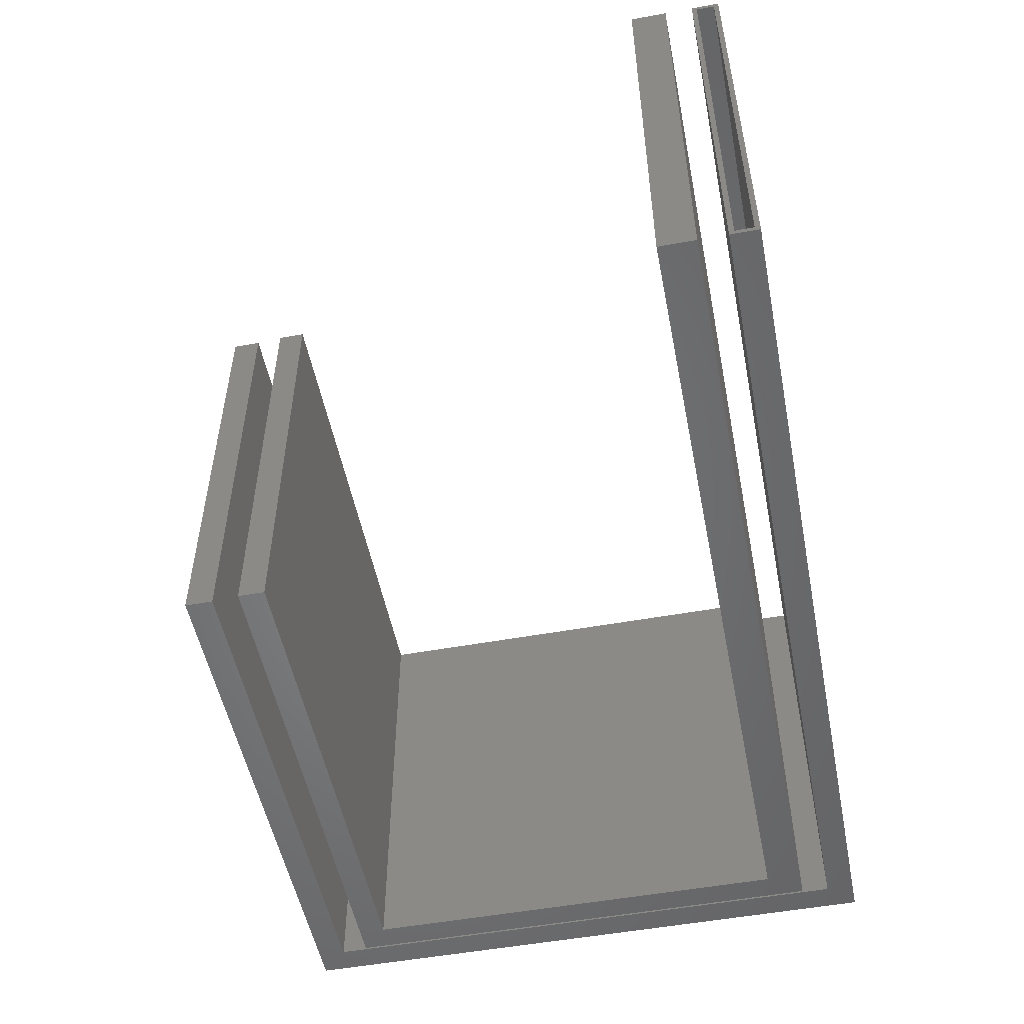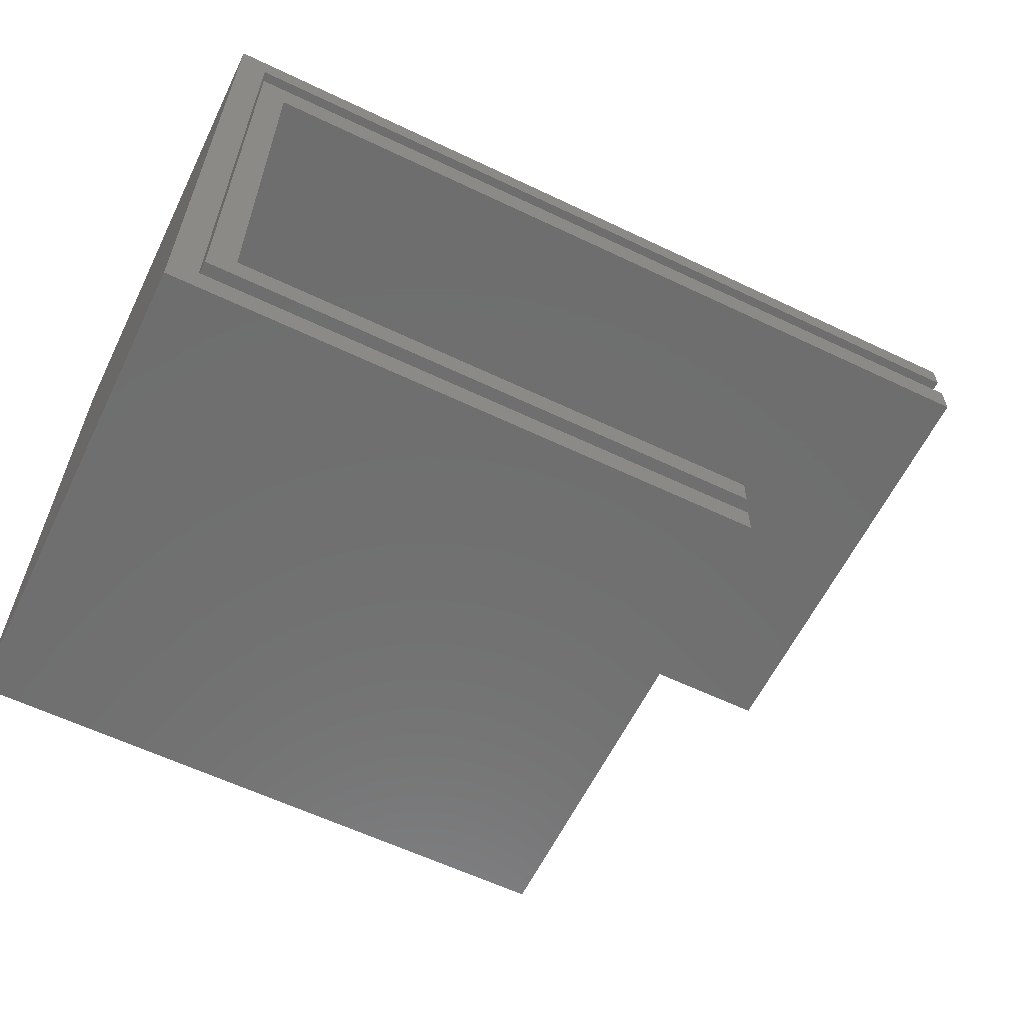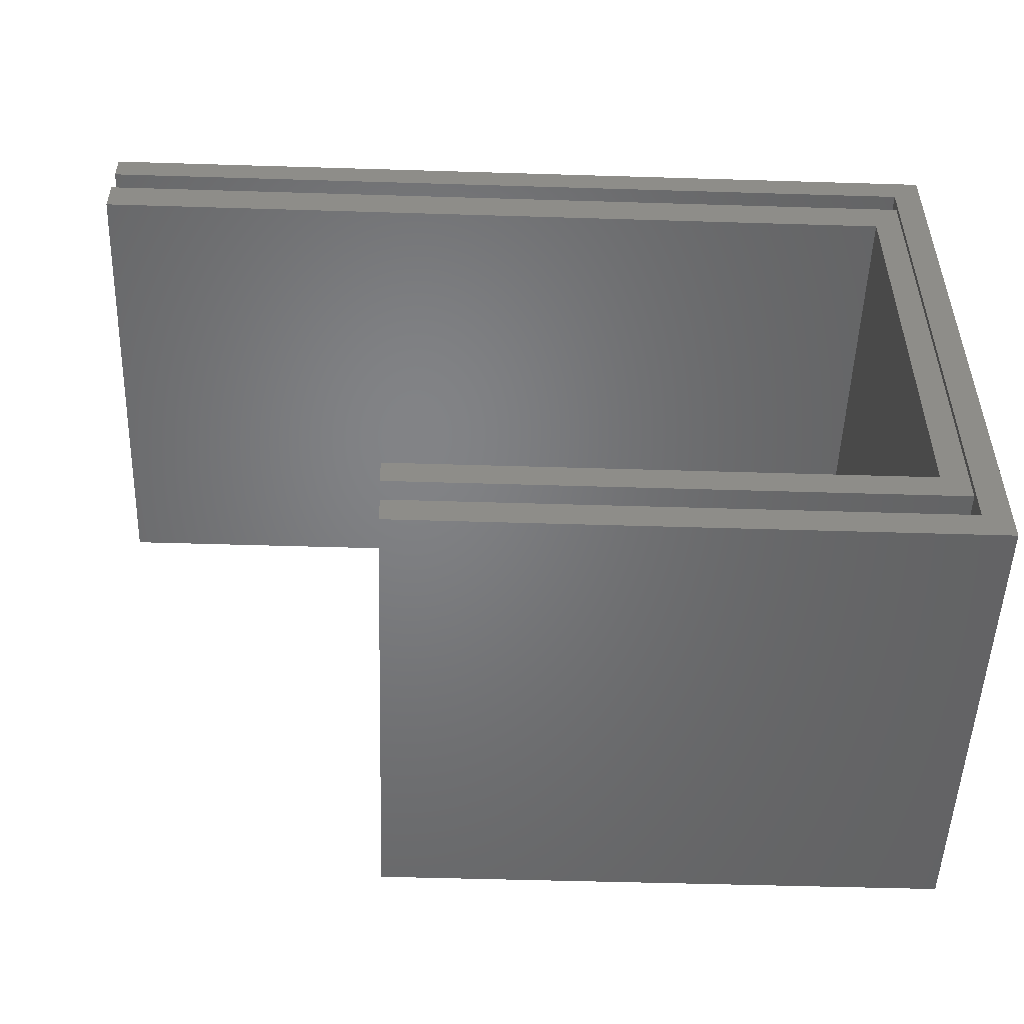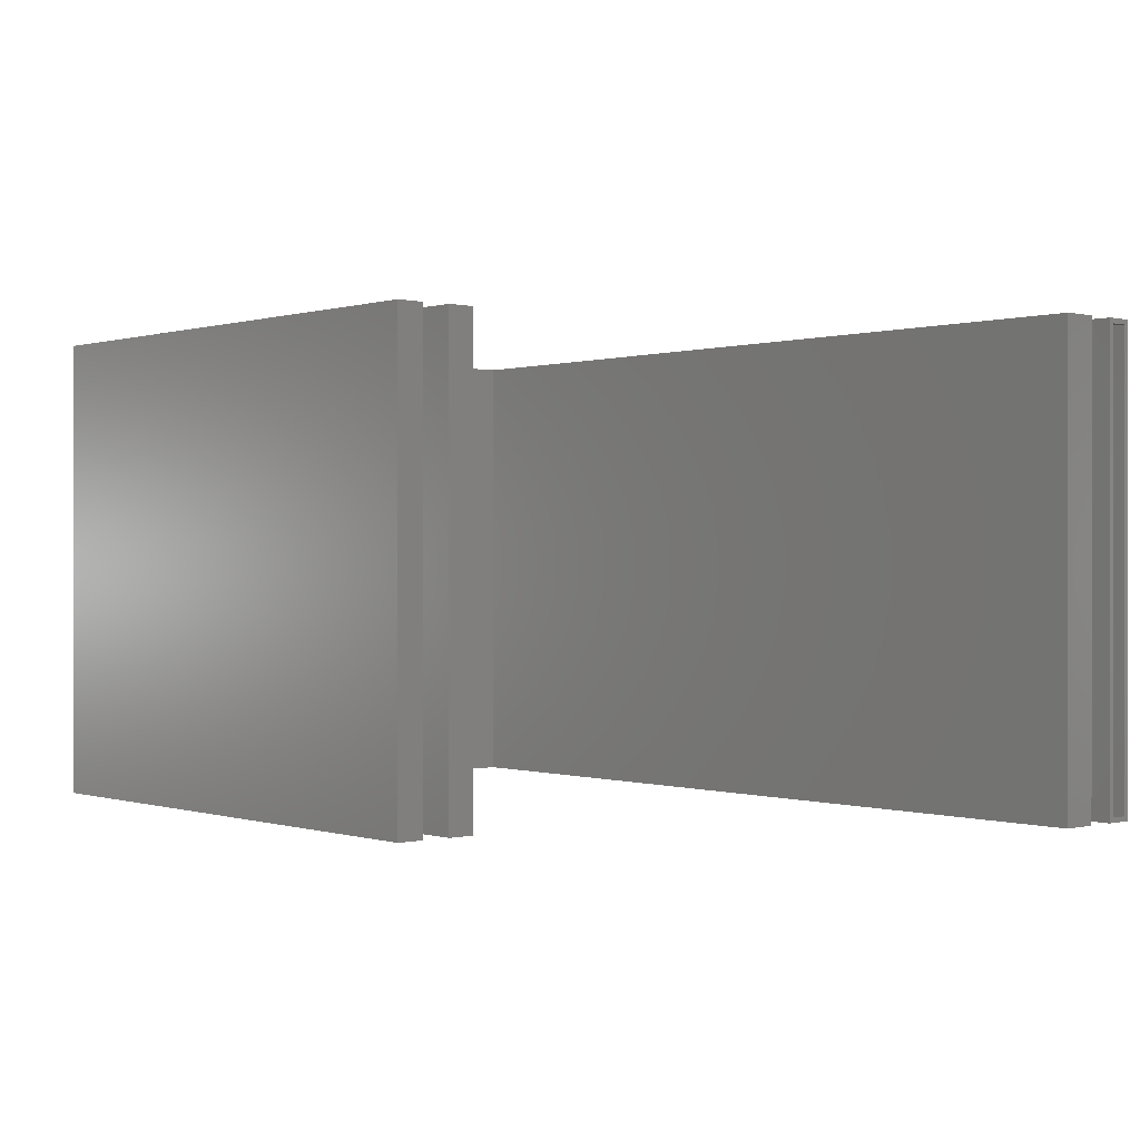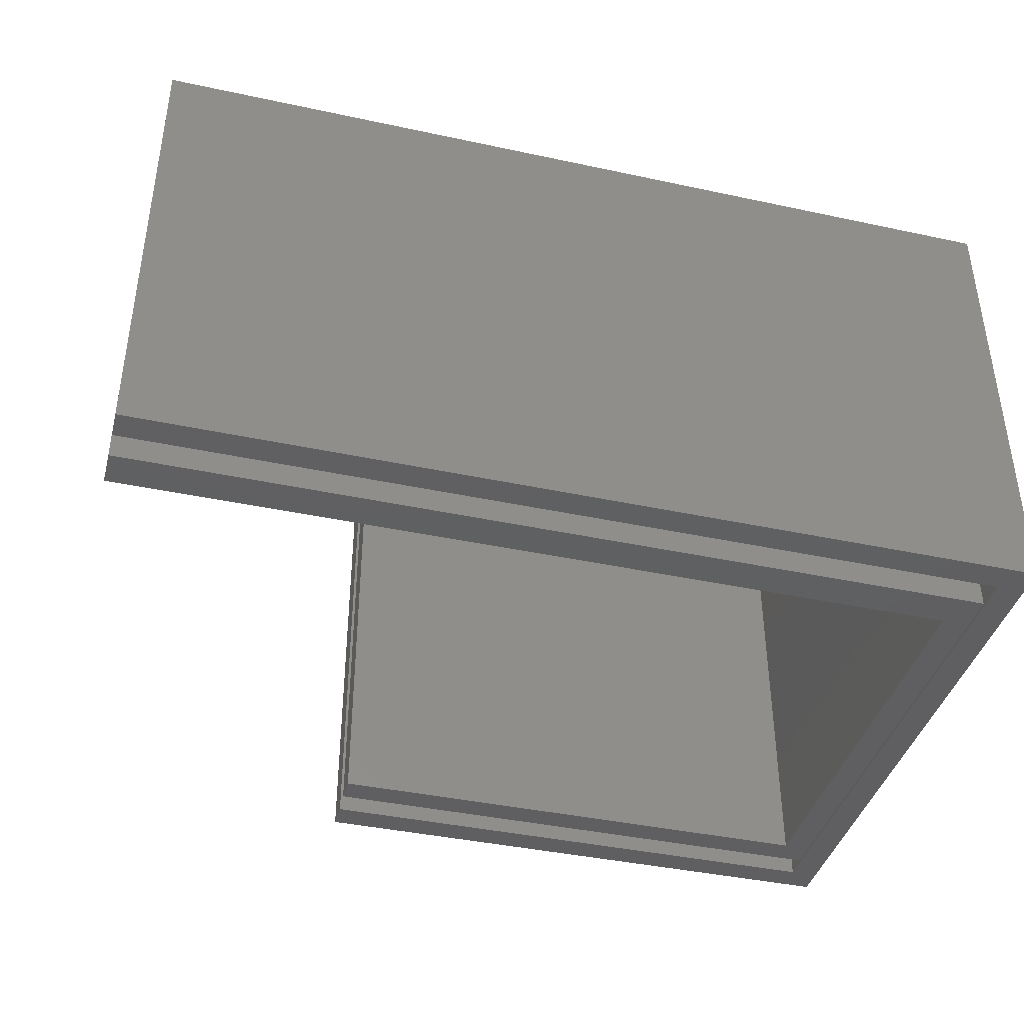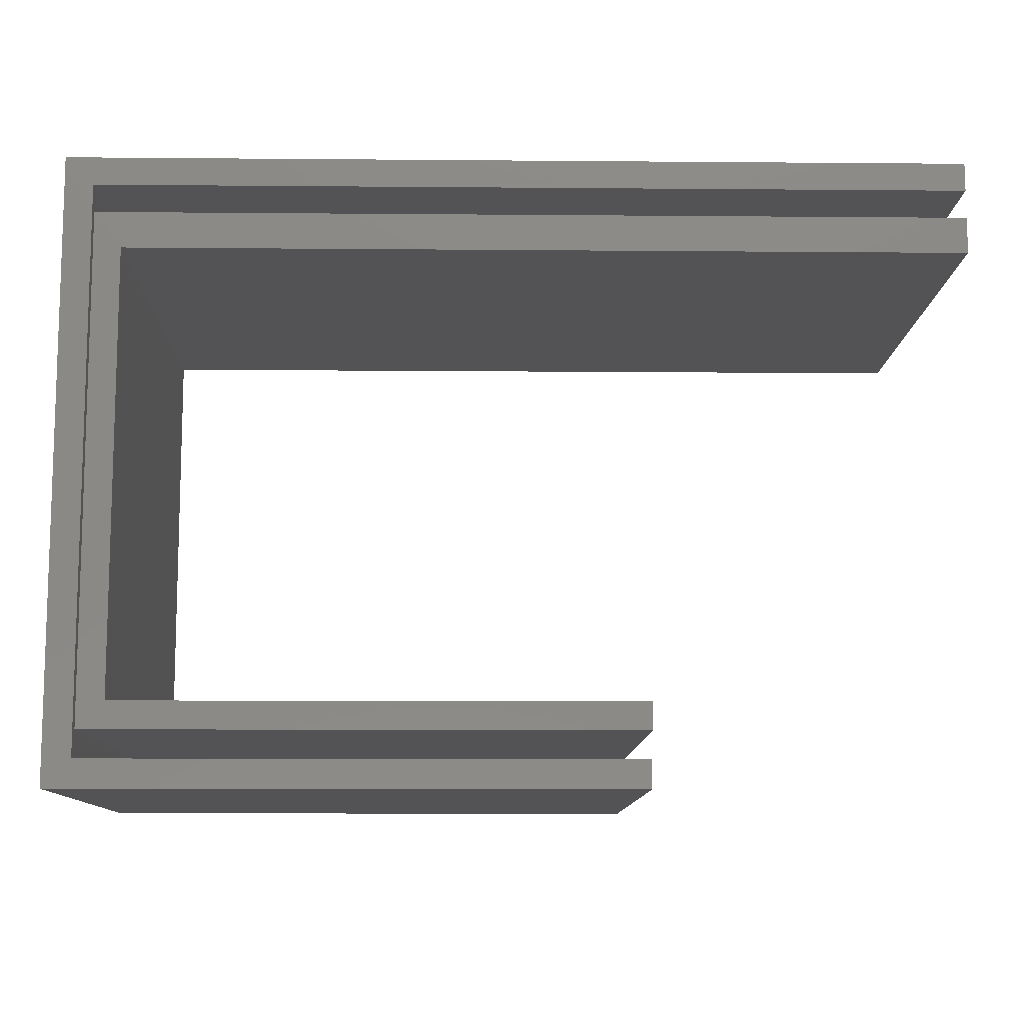
<metadata>
{"format":"stl","ext":"stl","renderer":"f3d","projection":"perspective","resolution":1024,"background":"white","views":[{"elev":-52.2,"azim":101.1,"up":"+Z"},{"elev":-60.7,"azim":-26.0,"up":"+Y"},{"elev":-51.2,"azim":178.1,"up":"+Y"},{"elev":0.2,"azim":48.9,"up":"+Z"},{"elev":-40.3,"azim":165.2,"up":"+Z"},{"elev":-10.8,"azim":-1.2,"up":"+Y"}]}
</metadata>
<code>
# stl→obj: 64 verts, 116 faces
v 0.75 0.4951 -0.3672
v 0.75 0.503 -0.3594
v 0.75 0.4951 0.3672
v 0.75 0.5388 -0.3672
v 0.75 0.531 -0.3594
v 0.75 0.5388 0.3672
v 0.75 0.503 0.3594
v 0.75 0.531 0.3594
v -0.597 0.503 0.3594
v -0.597 0.503 -0.3594
v -0.625 0.531 0.3594
v -0.625 0.531 -0.3594
v 0.2473 -0.4141 -0.3594
v 0.2473 -0.386 -0.3594
v -0.625 -0.4141 -0.3594
v -0.597 -0.386 -0.3594
v -0.625 -0.4141 0.3594
v 0.2473 -0.386 0.3594
v 0.2473 -0.4141 0.3594
v -0.597 -0.386 0.3594
v -0.5781 -0.3281 0.3594
v 0.25 -0.3281 0.3594
v -0.5781 -0.3281 -0.3594
v 0.25 -0.3281 -0.3594
v 0.25 -0.3016 -0.3594
v 0.25 -0.3016 0.3594
v -0.5516 -0.3016 0.3594
v -0.5516 -0.3016 -0.3594
v -0.5516 0.4031 -0.3594
v -0.5516 0.4031 0.3594
v 0.7422 0.4031 0.3594
v 0.7422 0.4031 -0.3594
v 0.7422 0.4437 -0.3594
v 0.7422 0.4437 0.3594
v -0.5781 0.4437 0.3594
v -0.5781 0.4437 -0.3594
v 0.2551 -0.4219 0.3672
v 0.2551 -0.3782 0.3672
v -0.6328 -0.4219 0.3672
v -0.5891 -0.3782 0.3672
v -0.6328 0.5388 0.3672
v -0.5891 0.4951 0.3672
v -0.6328 -0.4219 -0.3672
v 0.2551 -0.3782 -0.3672
v 0.2551 -0.4219 -0.3672
v -0.5891 -0.3782 -0.3672
v -0.6328 0.5388 -0.3672
v -0.5891 0.4951 -0.3672
v 0.2578 -0.3359 0.3672
v 0.2578 -0.2938 0.3672
v -0.5859 -0.3359 0.3672
v -0.5437 -0.2938 0.3672
v -0.5859 0.4516 0.3672
v -0.5437 0.3953 0.3672
v 0.75 0.4516 0.3672
v 0.75 0.3953 0.3672
v -0.5859 -0.3359 -0.3672
v 0.2578 -0.2938 -0.3672
v 0.2578 -0.3359 -0.3672
v -0.5437 -0.2938 -0.3672
v -0.5859 0.4516 -0.3672
v -0.5437 0.3953 -0.3672
v 0.75 0.4516 -0.3672
v 0.75 0.3953 -0.3672
f 1 2 3
f 1 4 2
f 4 5 2
f 4 6 5
f 2 7 3
f 6 3 7
f 6 7 8
f 6 8 5
f 9 7 10
f 10 7 2
f 8 11 5
f 5 11 12
f 13 14 15
f 15 14 16
f 15 16 12
f 12 16 10
f 12 10 5
f 5 10 2
f 17 18 19
f 18 17 20
f 20 17 11
f 20 11 9
f 9 11 8
f 9 8 7
f 17 19 15
f 15 19 13
f 13 19 14
f 14 19 18
f 18 20 14
f 14 20 16
f 20 9 16
f 16 9 10
f 11 17 12
f 12 17 15
f 21 22 23
f 23 22 24
f 24 22 25
f 25 22 26
f 26 27 25
f 25 27 28
f 28 27 29
f 29 27 30
f 30 31 29
f 29 31 32
f 32 31 33
f 33 31 34
f 34 35 33
f 33 35 36
f 35 21 36
f 36 21 23
f 24 25 23
f 23 25 28
f 23 28 36
f 36 28 29
f 36 29 33
f 33 29 32
f 21 26 22
f 26 21 27
f 27 21 35
f 27 35 30
f 30 35 34
f 30 34 31
f 37 38 39
f 39 38 40
f 39 40 41
f 41 40 42
f 41 42 6
f 6 42 3
f 43 44 45
f 44 43 46
f 46 43 47
f 46 47 48
f 48 47 4
f 48 4 1
f 41 47 39
f 39 47 43
f 6 4 41
f 41 4 47
f 42 48 3
f 3 48 1
f 40 46 42
f 42 46 48
f 38 44 40
f 40 44 46
f 45 44 37
f 37 44 38
f 39 43 37
f 37 43 45
f 49 50 51
f 51 50 52
f 51 52 53
f 53 52 54
f 53 54 55
f 55 54 56
f 57 58 59
f 58 57 60
f 60 57 61
f 60 61 62
f 62 61 63
f 62 63 64
f 53 61 51
f 51 61 57
f 55 63 53
f 53 63 61
f 64 63 56
f 56 63 55
f 54 62 56
f 56 62 64
f 60 62 52
f 52 62 54
f 50 58 52
f 52 58 60
f 59 58 49
f 49 58 50
f 51 57 49
f 49 57 59

</code>
